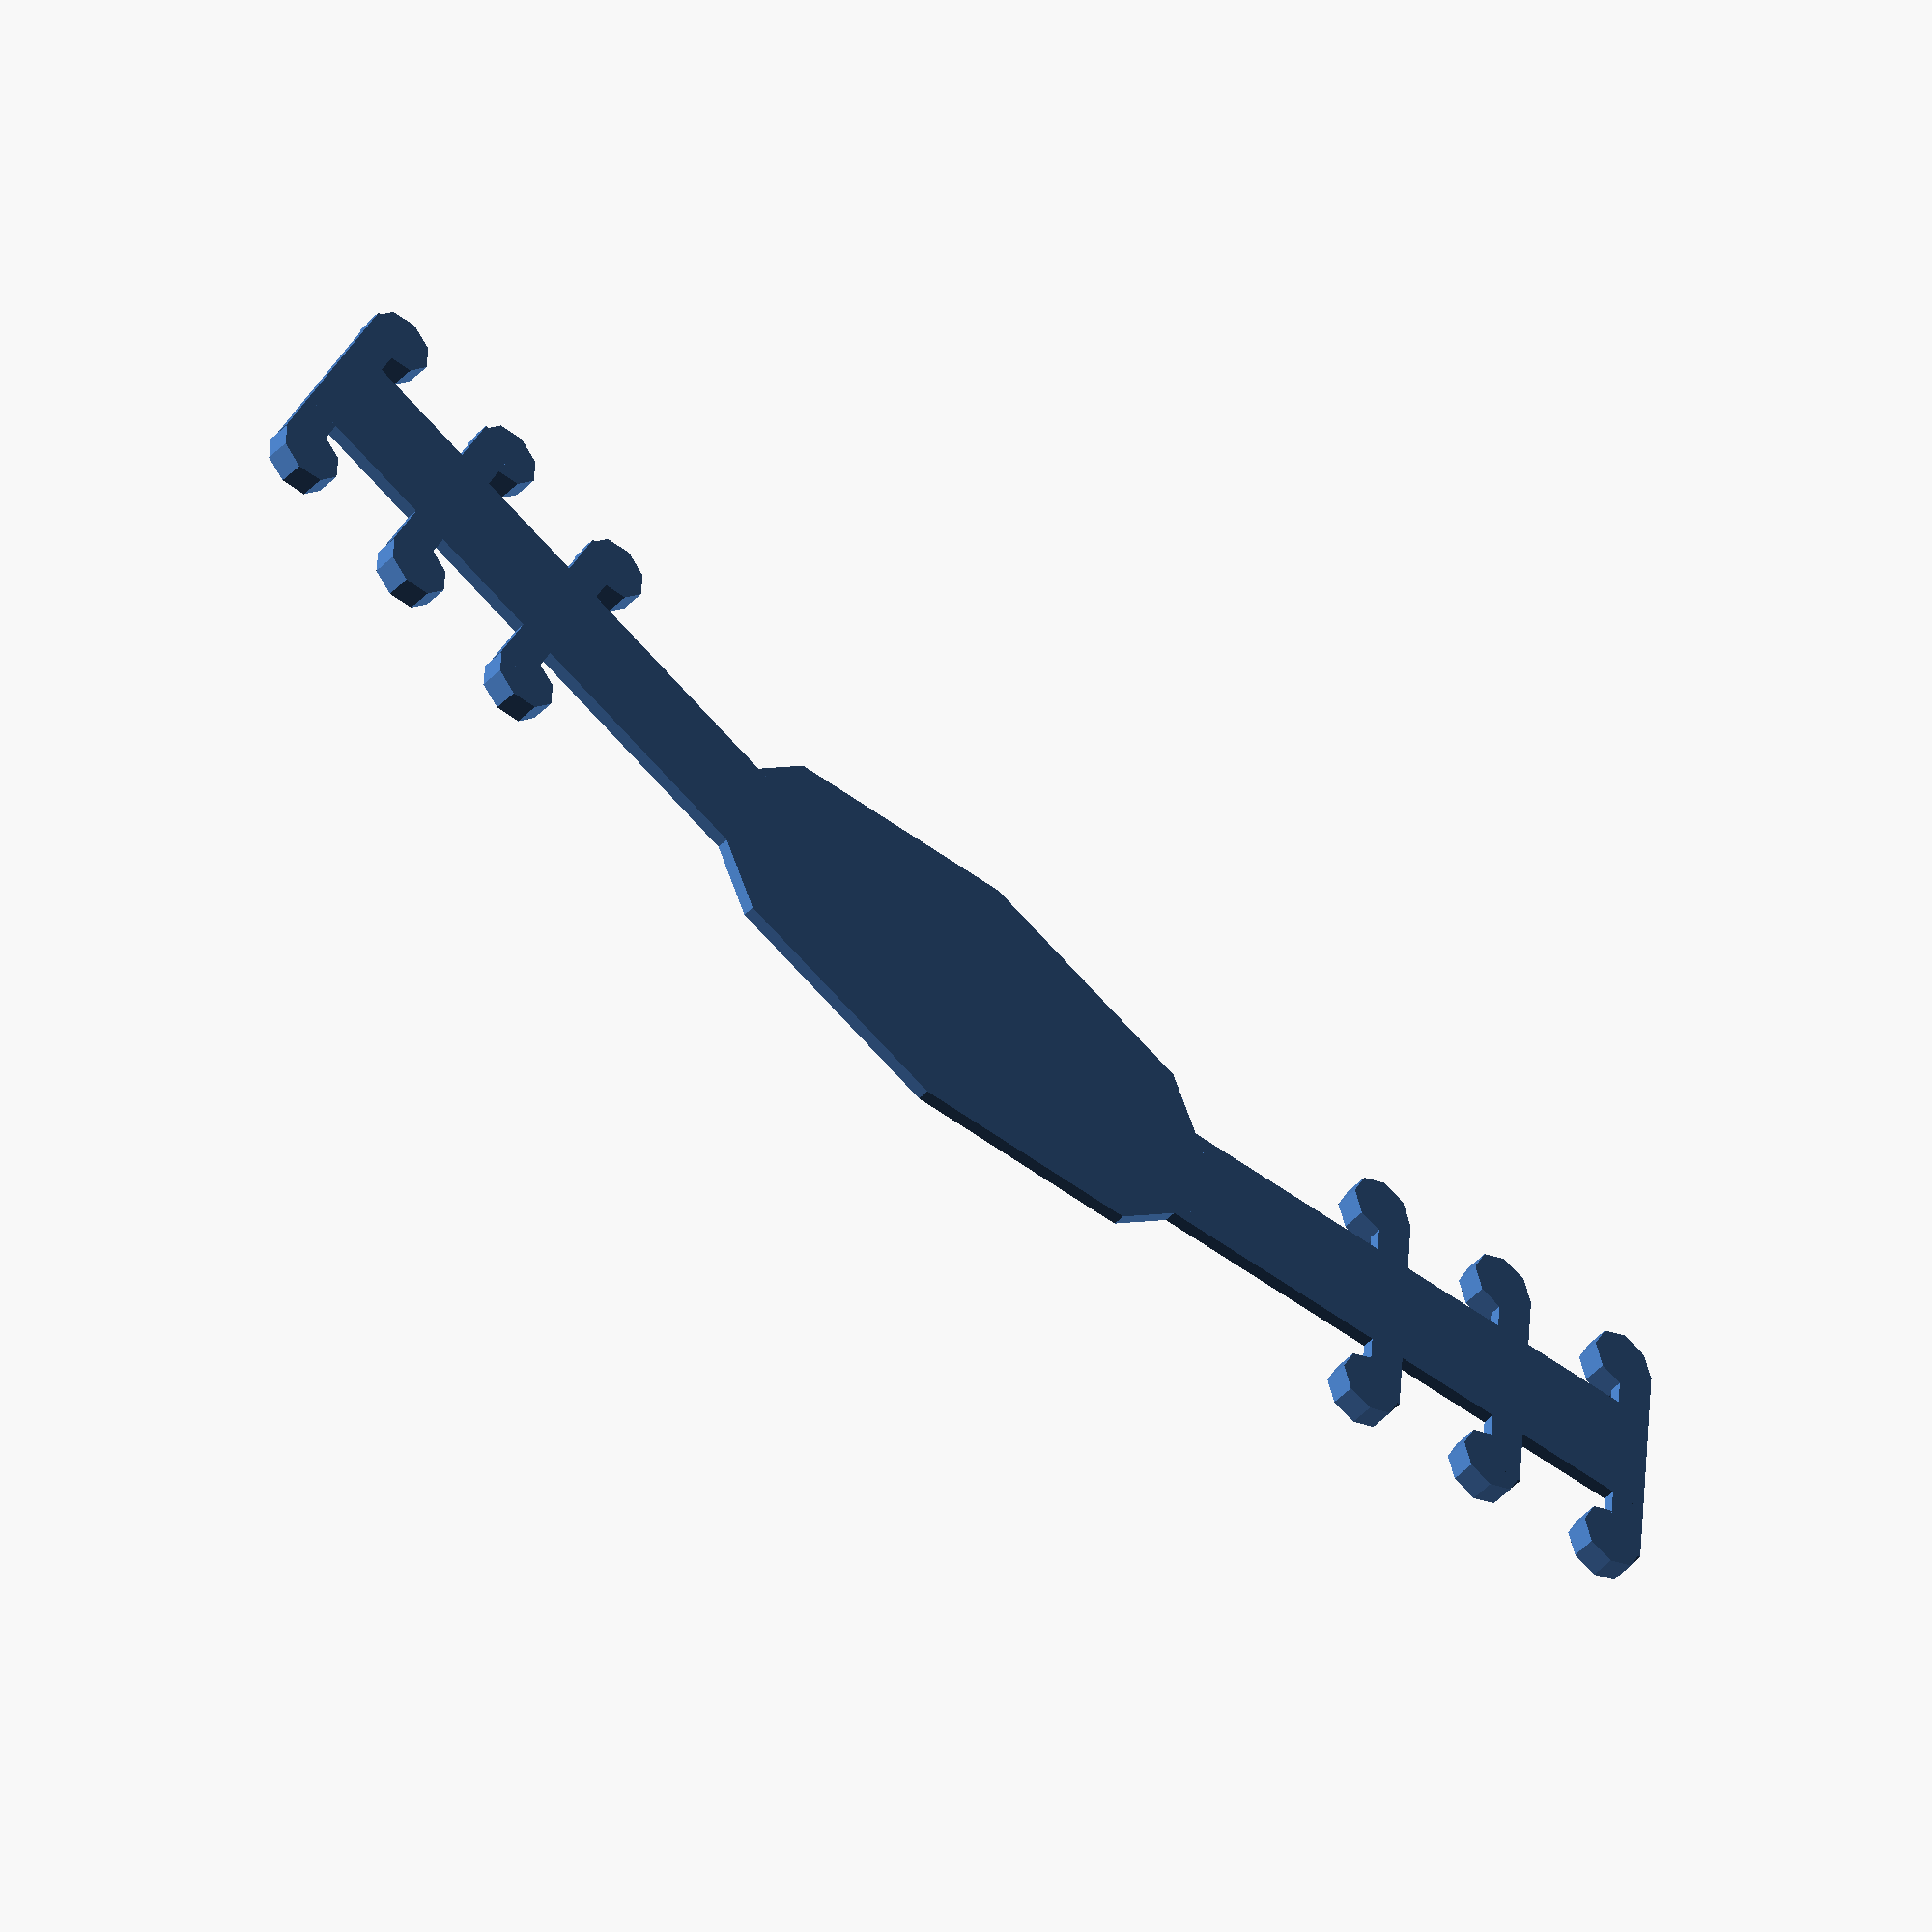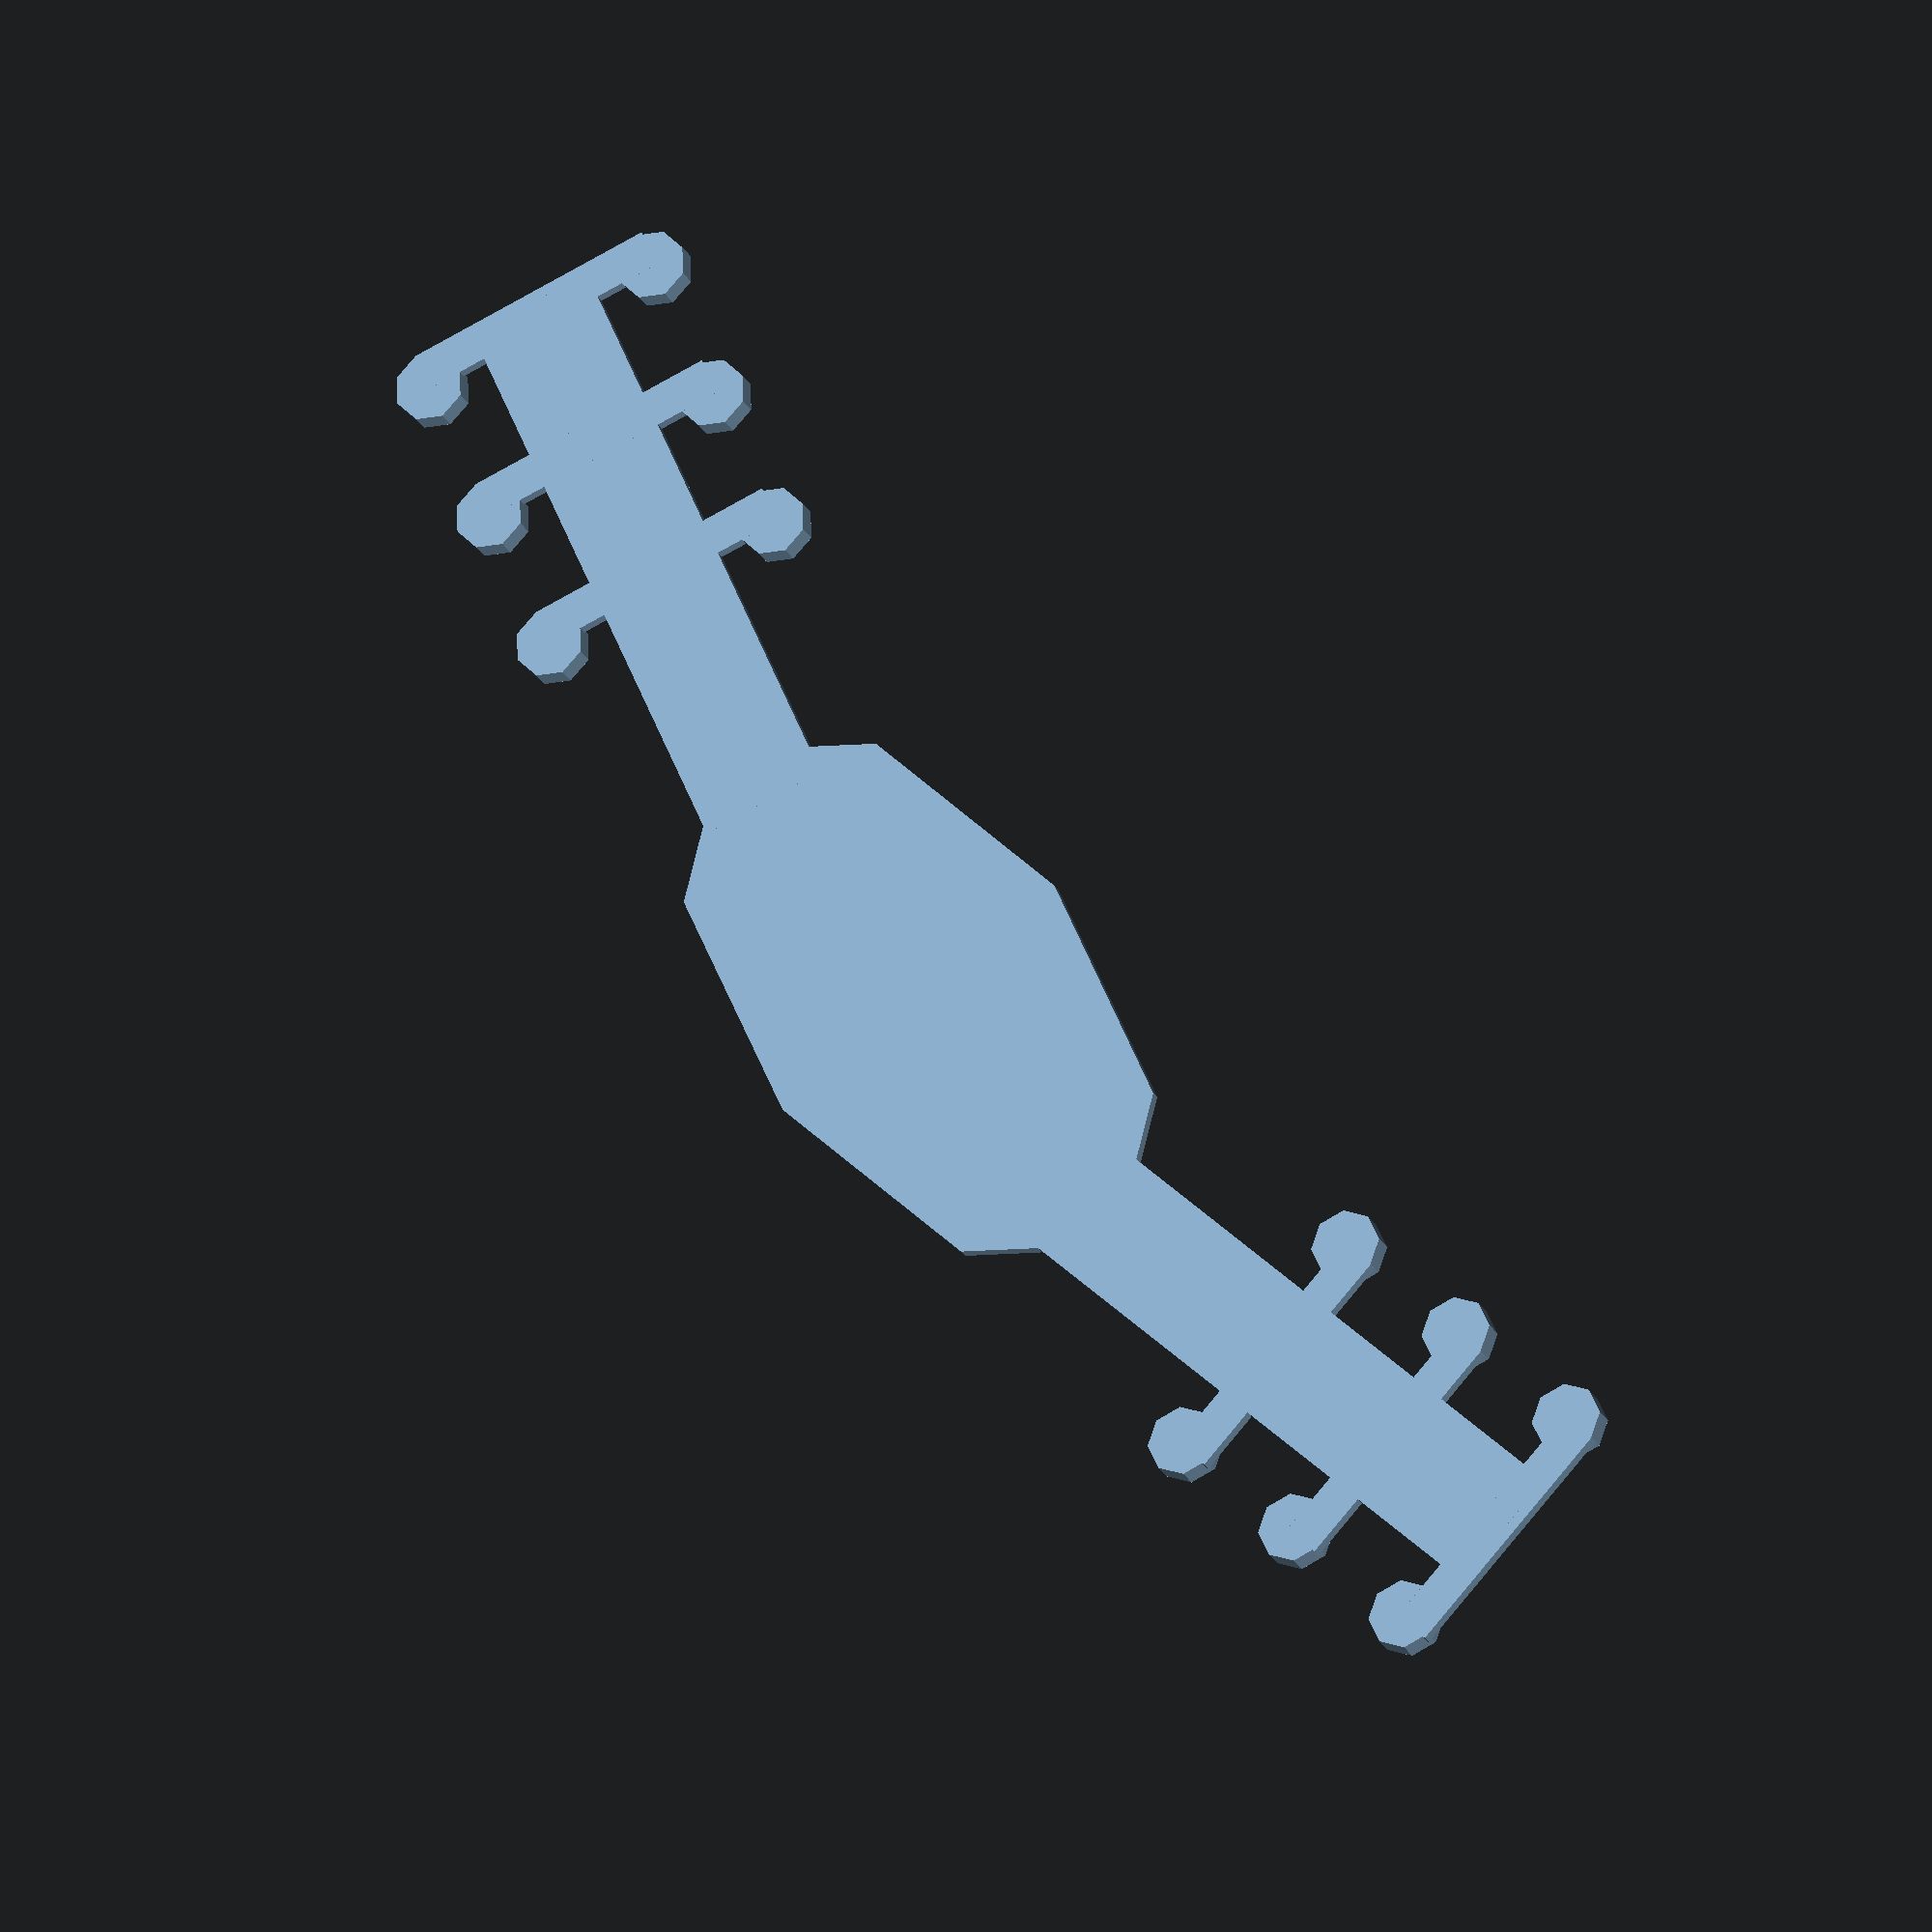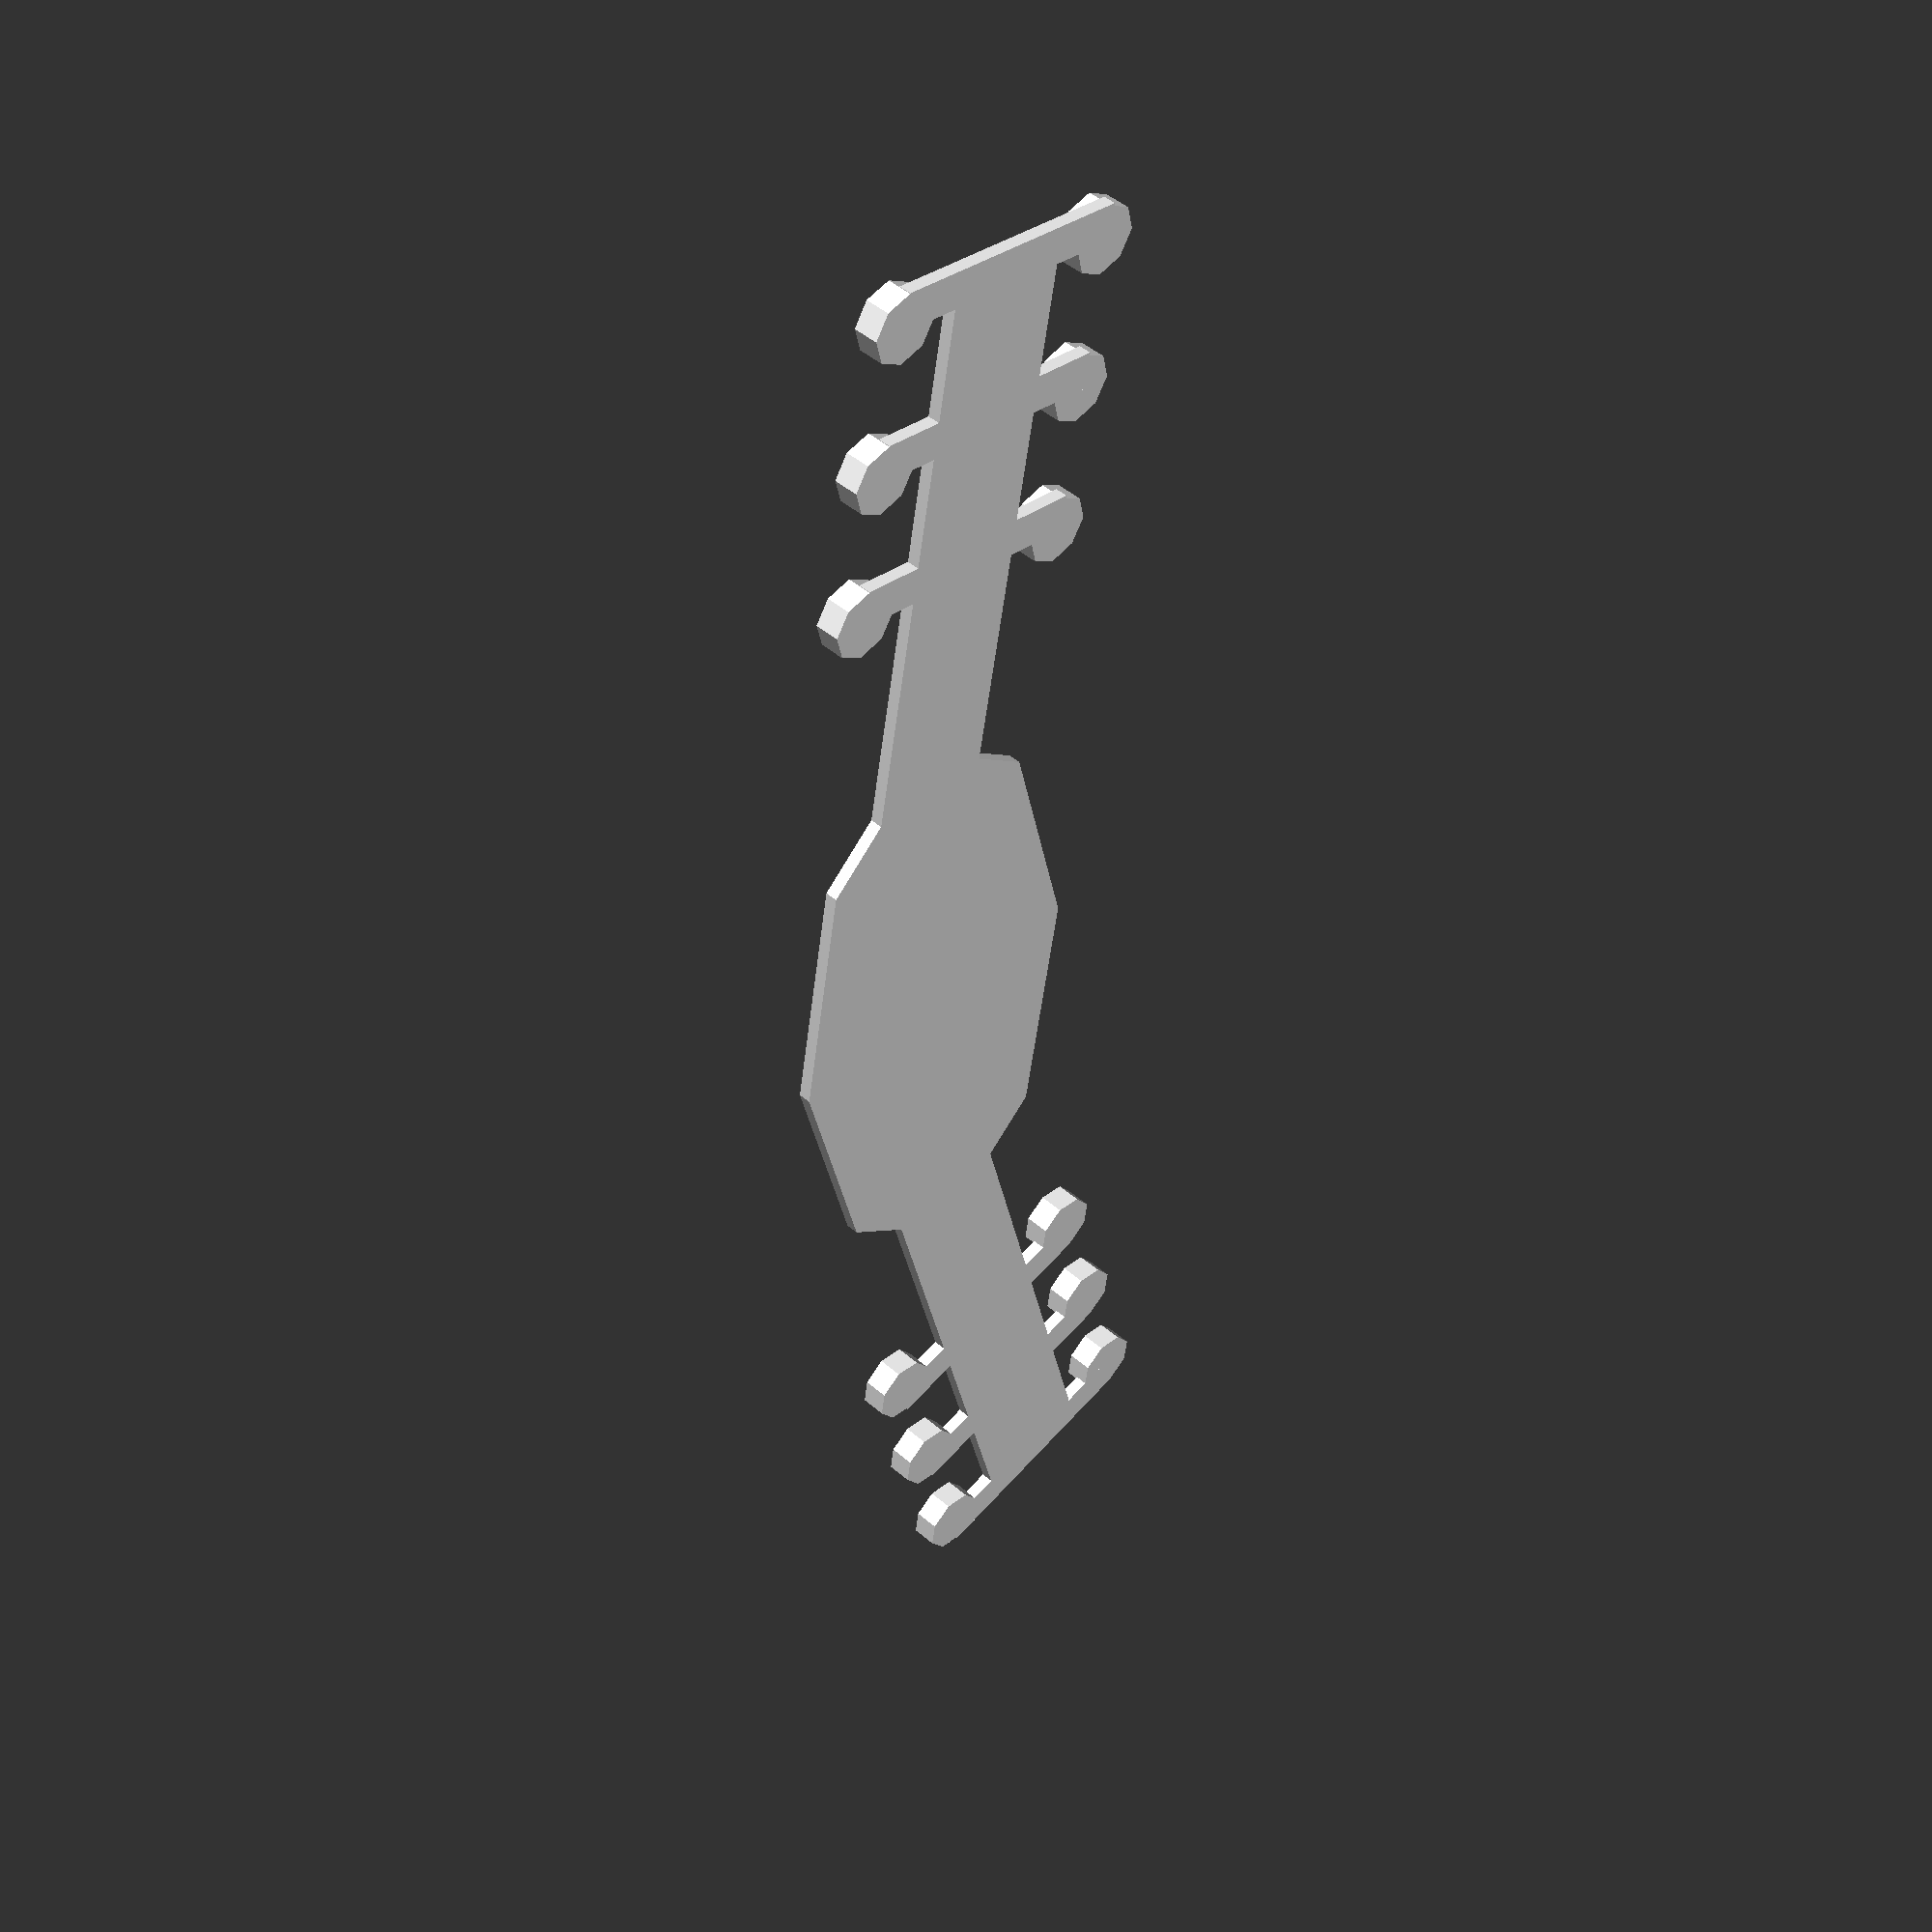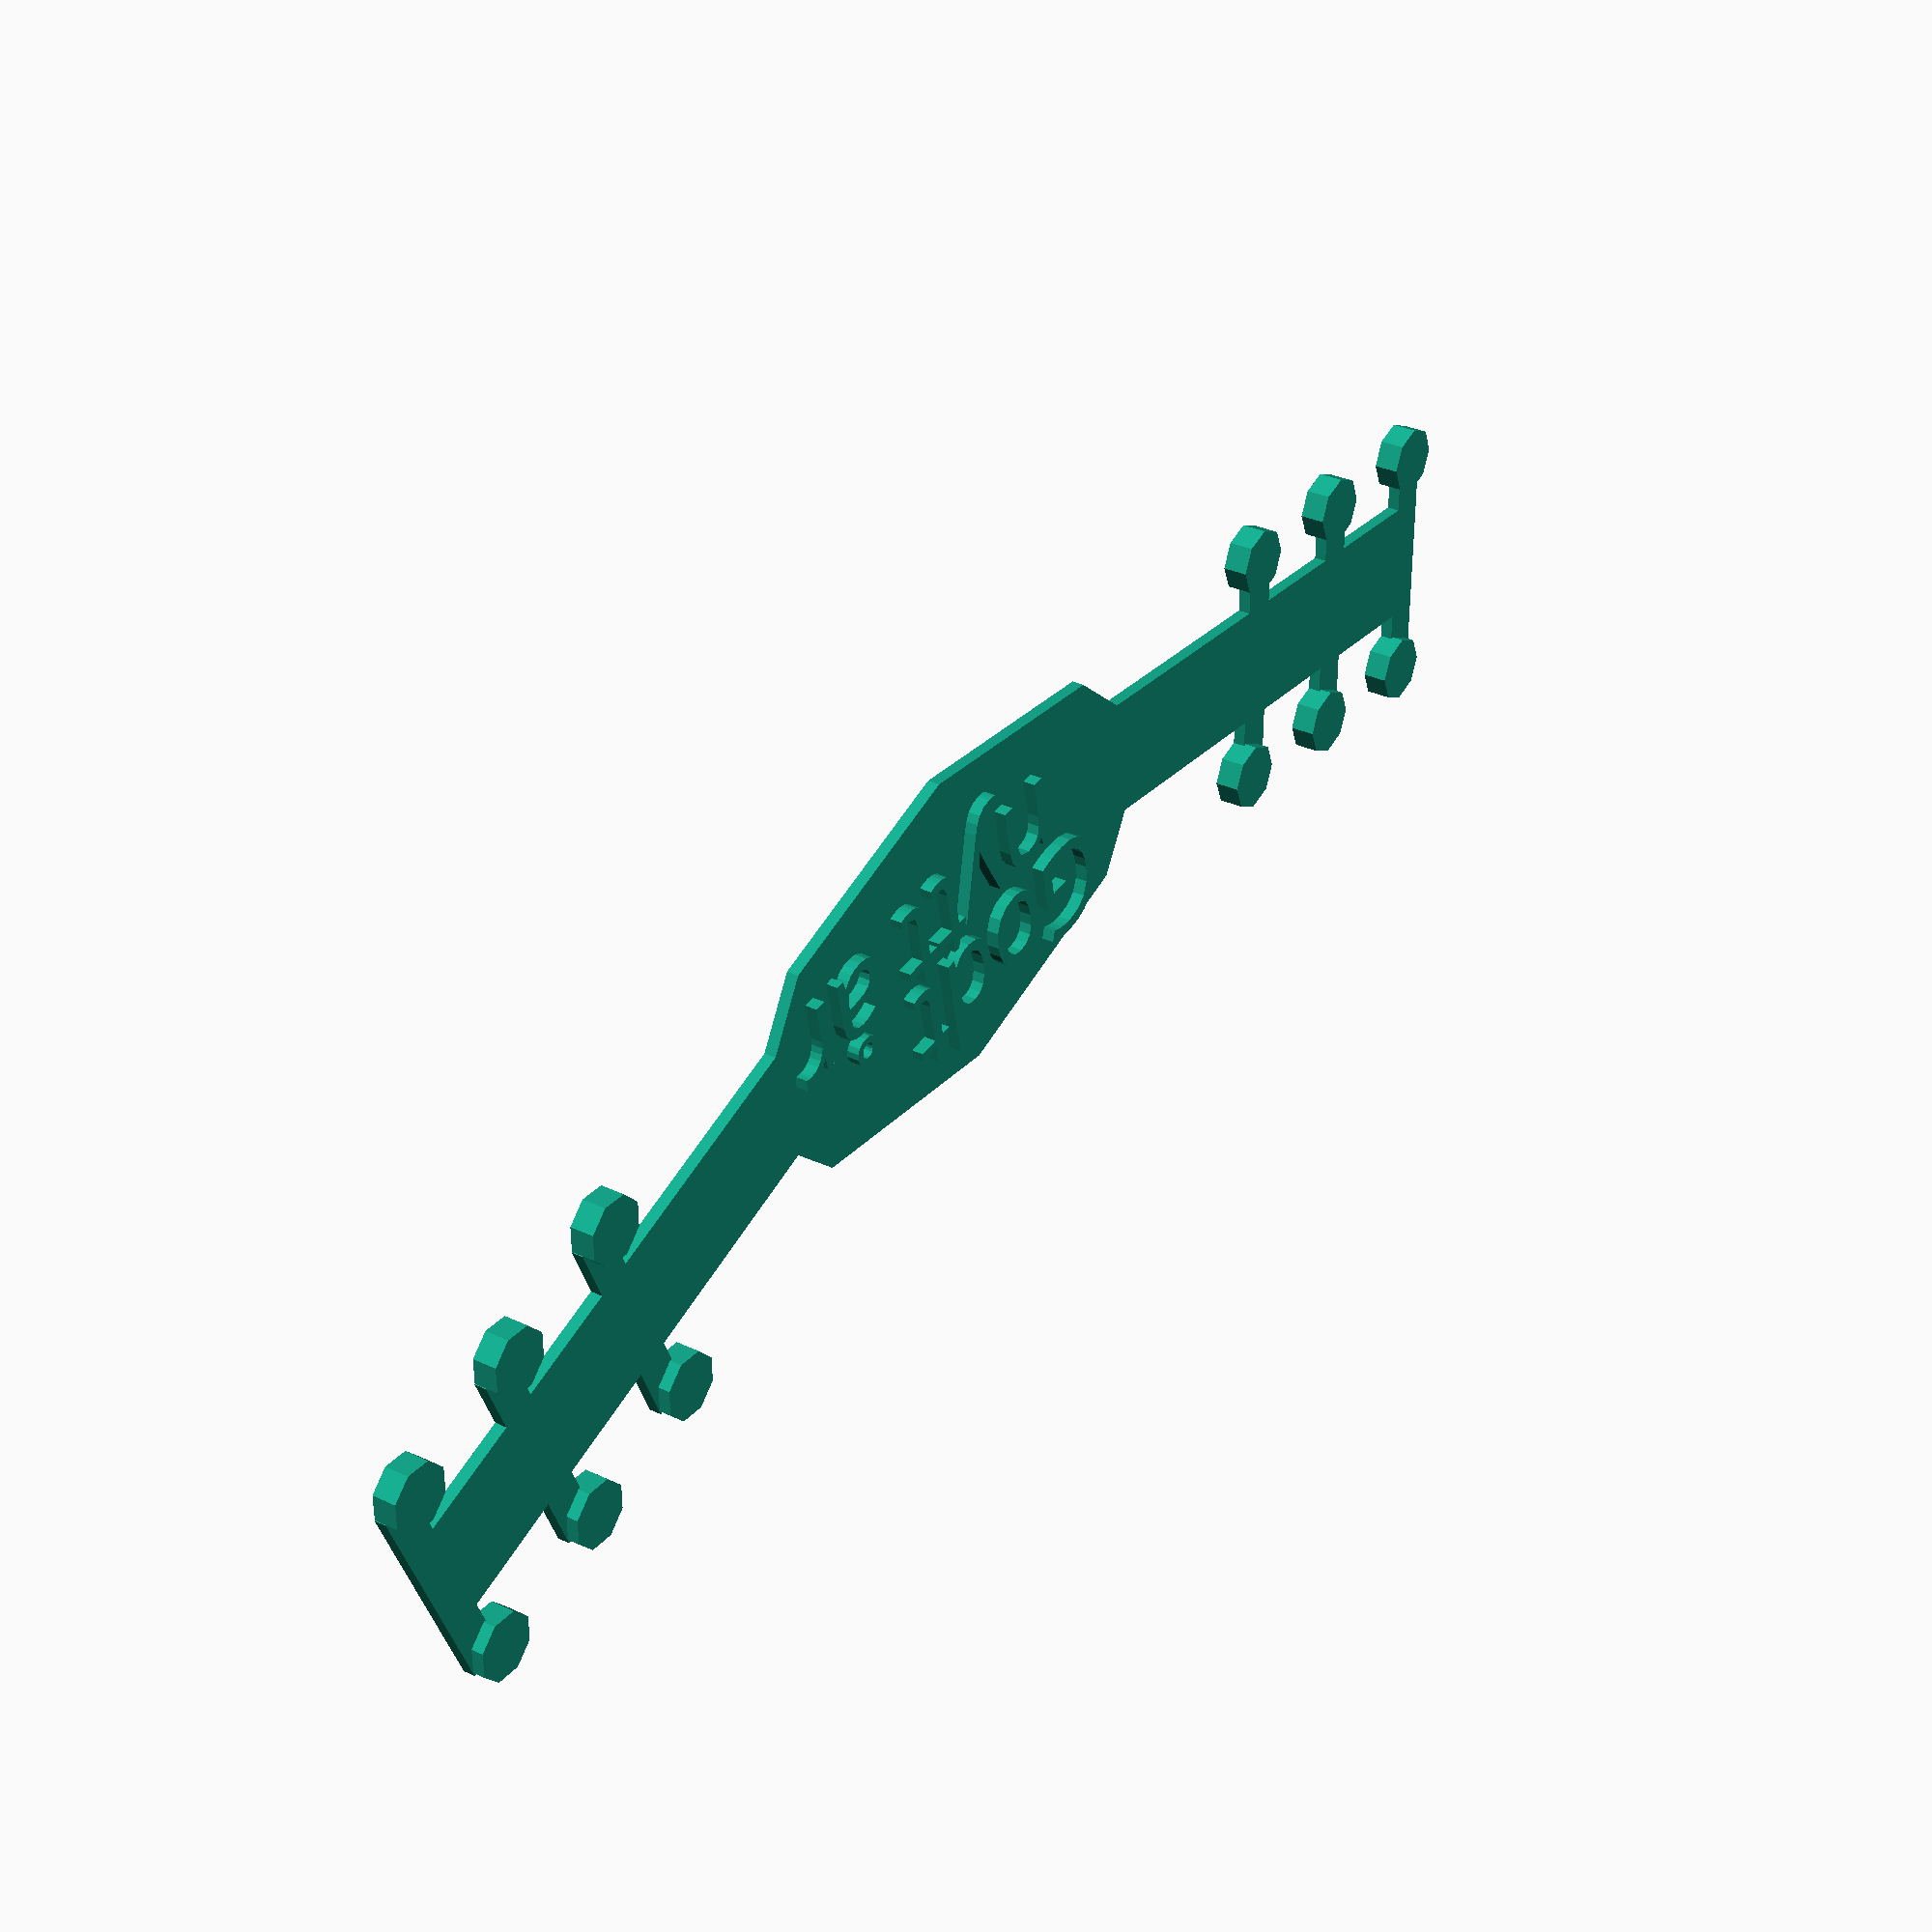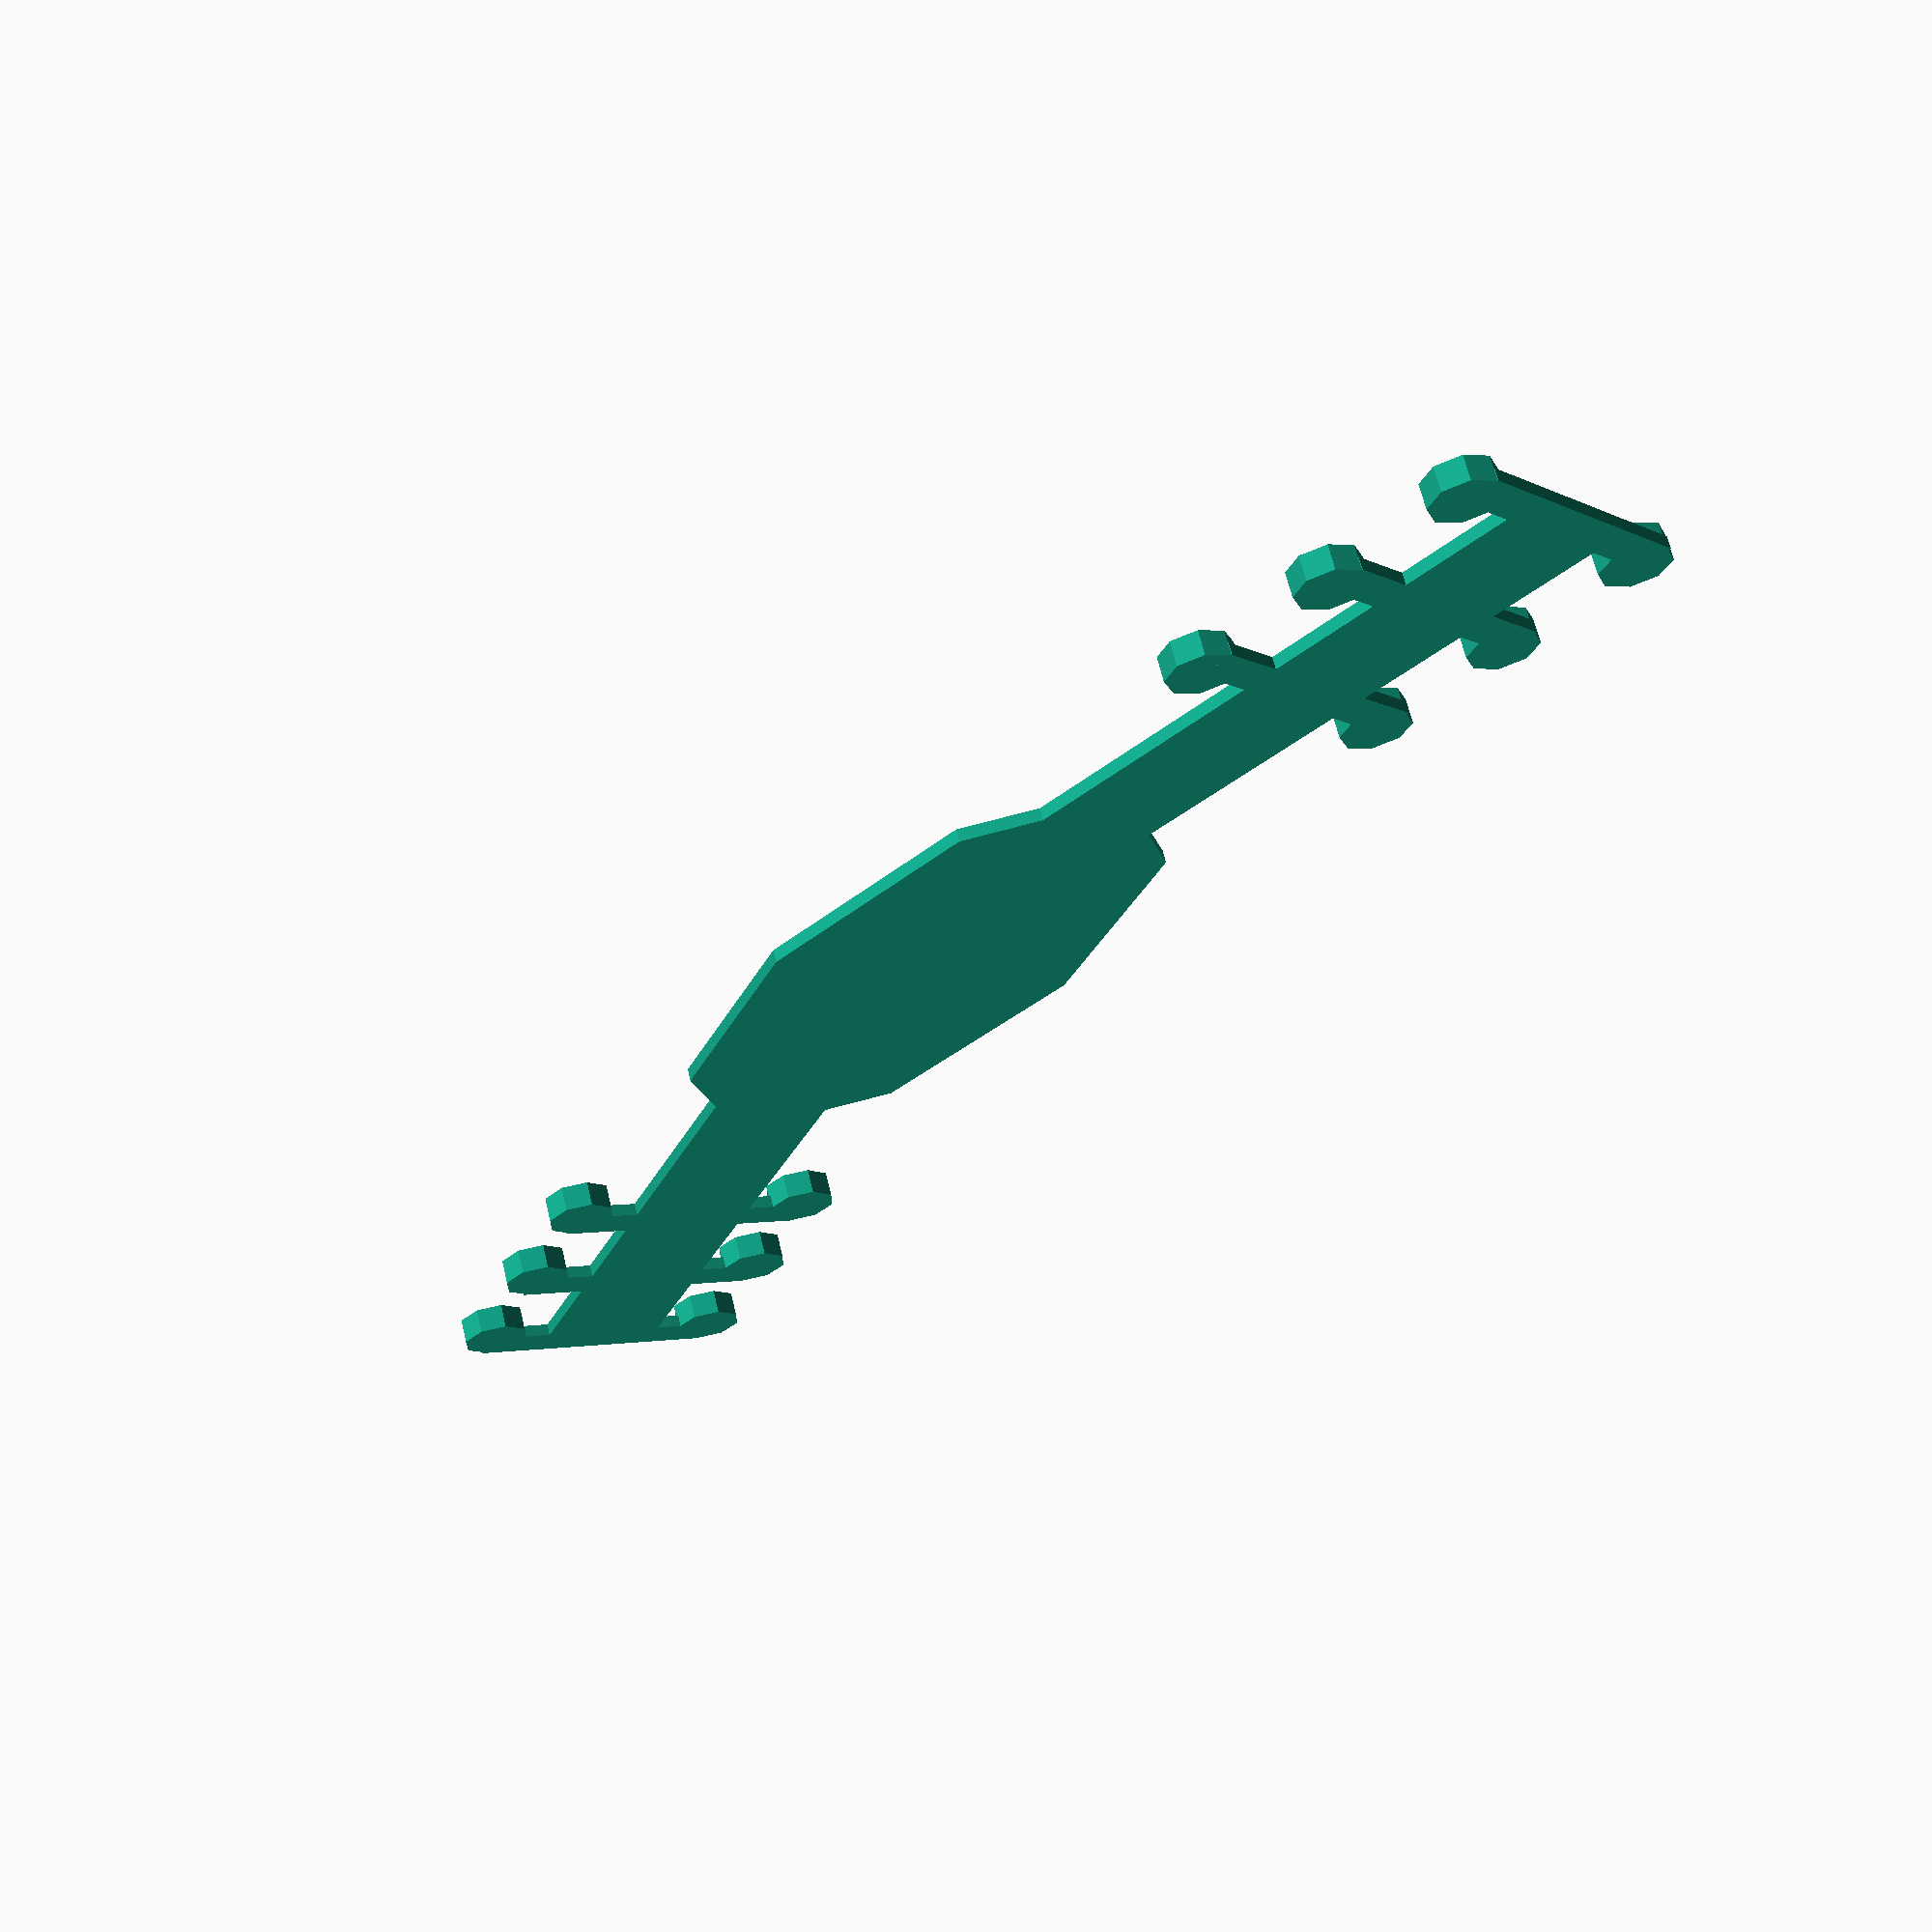
<openscad>
//-------------------------------------------------------------------------------------
// Ear Saver 
//
// This OpenScad file creates an Ear Saver for Masks. I'm hoping this will be useful
// for people who find the multitudes of Ear Savers too uncomfortable to use.
//
// My inspiration for creating this design was that I could not find anything like
// it on the web. I mean there are no OpenScad versions.
//
// Author:  Andre Pruitt
// Date:    4/18/2020
// Version: 2.0
//-------------------------------------------------------------------------------------

Ministeps=1;

// Over all length in mm
Length = 156-Ministeps*24; // [50:300]

// Width of the band in mm
Width =  10; // [1:13]

// Thickness of body
Thickness = 1;

// Number of hooks per arm
Hook_Count =  4-Ministeps; // [1:10]

// Distance between each hook
Hook_Spacing = 12; // [8:20]

/* [Oval Dimensions] */
// Length of the central oval  in mm. Best if set to Length/2
Oval_Length =  54; // [10:150]

// Height of the central oval in mm. Best if greater than Width * 2
Oval_Height =  27; // [1:100]

// The ratio between the outer part of the oval and the inner hole.
Ratio = .79; // [0.6:0.01:0.87]

// Should the oval have a whole in its middle
Fill = false;

// Handle logo
Logo_image = false;

Logo_font_face = "Apple Chancery";
Logo_font_size = 8;
//Logo_text = "God jul";
Logo_text = "Godt";

// Sett logo_text2 = false hvis du ikke skal ha to linjer
Logo_text2 = "nytt år";

// <Bools>

// Do we have a logo?
draw_logo = (Logo_image != false || Logo_text != false);

// Logo needs Fill
do_fill = (Fill || draw_logo);

if (Logo_image != false && Logo_text != false) {
    echo("Dette funker nok heller dårlig…");
}
// </Bools>

/* [Arm Rotation] */
// The amount each arm is rotated by in degrees
Rotation =  12; // [0:35]

/* [Render Quality] */
// The quality of the renderings
$fn = $preview ? 8 : 64;

LegLength = Length/2.0 - Oval_Length / 2.0 * Ratio + 2;

//------------------------------------------------------------------------------
// This module will rotate around a point of origin. It does this by first
// moving the origin point, rotating around that point and then moving back
// to where it was before.
//
// The angles parameter is a vector of angles of degrees [X, Y, Z]
// The orig parameter is a position vector [X, Y, Z] of the origin to rotate around
//------------------------------------------------------------------------------
module rotateAround(angles, orig) 
{
    translate(orig)
    rotate(angles)
    translate(-orig)
    children();
}

//-------------------------------------------------------------------------------------
// hook(x,y) - This module draws a single hook. It takes ab x offset and a y offset
//-------------------------------------------------------------------------------------
module hook(aXOffset = 35.3, aYOffset = 0)
{
  translate([aXOffset, aYOffset, 0])
  {
    translate([0,     9.8, 0]) cylinder(d = 5.5, h = 2);
    translate([0,    -9.8, 0]) cylinder(d = 5.5, h = 2);
    translate([-0.2, -9.8, 0]) cube([3, 20, 1]);
  }
}

module ear_saver() {
    //-------------------------------------------------------------------------------------
    // Draw the center portion of the Ear Saver. The outer dimensions are defined
    // by the Oval_Length and Oval_Height. The innder part of the ponytail hole
    // is Ratio times the size of outer dimensions. You can change this if 
    // you want more or less plastic. 
    //-------------------------------------------------------------------------------------
    difference()
    {
      // Outer oval
      resize([Oval_Length, Oval_Height, Thickness])
        cylinder(d=Oval_Length, h=Thickness);
      
      // Remove the inner oval
      if (do_fill == false)
      {
        translate([0, 0, -0.01]) 
          resize([Oval_Length * Ratio, Oval_Height * 0.625,]) 
            cylinder(d=Oval_Length * Ratio, h= 3);
      }
    }

    //-------------------------------------------------------------------------------------
    // Draw Right Leg and rotate it. The leg consists of the hooks and a 
    // bar that stretches from the Ponytail holder to the last hook.
    //-------------------------------------------------------------------------------------
    rotateAround(Rotation, [Oval_Length / 2.0 * Ratio, 0])
    {
      // Space the hooks along the arm
      for (tIndex = [0: Hook_Count-1])
      {
        hook(Length/2.0 - Hook_Spacing * tIndex);
      }

      // Draw the body of the arm
      translate([ Oval_Length / 2.0 * Ratio, -Width/2, 0]) 
         cube([LegLength, Width, 1]);
    }  

    //-------------------------------------------------------------------------------------
    // Draw Left Leg and rotate it. The leg consists of the hooks and a 
    // bar that stretches from the Ponytail holder to the last hook.
    //-------------------------------------------------------------------------------------
    rotateAround(-Rotation, [-Oval_Length / 2.0 * Ratio, 0])
    {
      // Draw the hooks along the arm
      for (tIndex = [0: Hook_Count - 1])
      {
        rotate([0, 0, 180])
          hook(Length/2.0 - Hook_Spacing * tIndex);
      }
      
      // Draw the body of the arm
      translate([-LegLength - Oval_Length / 2.0 * Ratio, -Width/2, 0]) 
        cube([LegLength, Width, 1]);  
    }
    
          
      if (draw_logo) {
          if (Logo_image != false) {
          } else if (Logo_text != false) {
              if (Logo_text2 != false) {
                  translate([-17, 1.5, Thickness]) {
                      linear_extrude(Thickness) {
                          text(Logo_text, font=Logo_font_face, size=Logo_font_size);
                          translate([5, -8, 0])
                            text(Logo_text2, font=Logo_font_face, size=Logo_font_size);
                      }
                  }   
              } else {
                  translate([-19.5, -4, Thickness]) {
                      linear_extrude(Thickness) {
                          text(Logo_text, font=Logo_font_face, size=Logo_font_size);
                      }
                  }
              }
          }
      }

}

ear_saver();
// projection() ear_saver();

</openscad>
<views>
elev=224.6 azim=164.8 roll=39.7 proj=o view=wireframe
elev=199.9 azim=125.8 roll=341.9 proj=o view=wireframe
elev=133.3 azim=91.8 roll=45.7 proj=p view=solid
elev=329.0 azim=168.6 roll=304.5 proj=p view=wireframe
elev=295.1 azim=235.8 roll=166.7 proj=p view=solid
</views>
